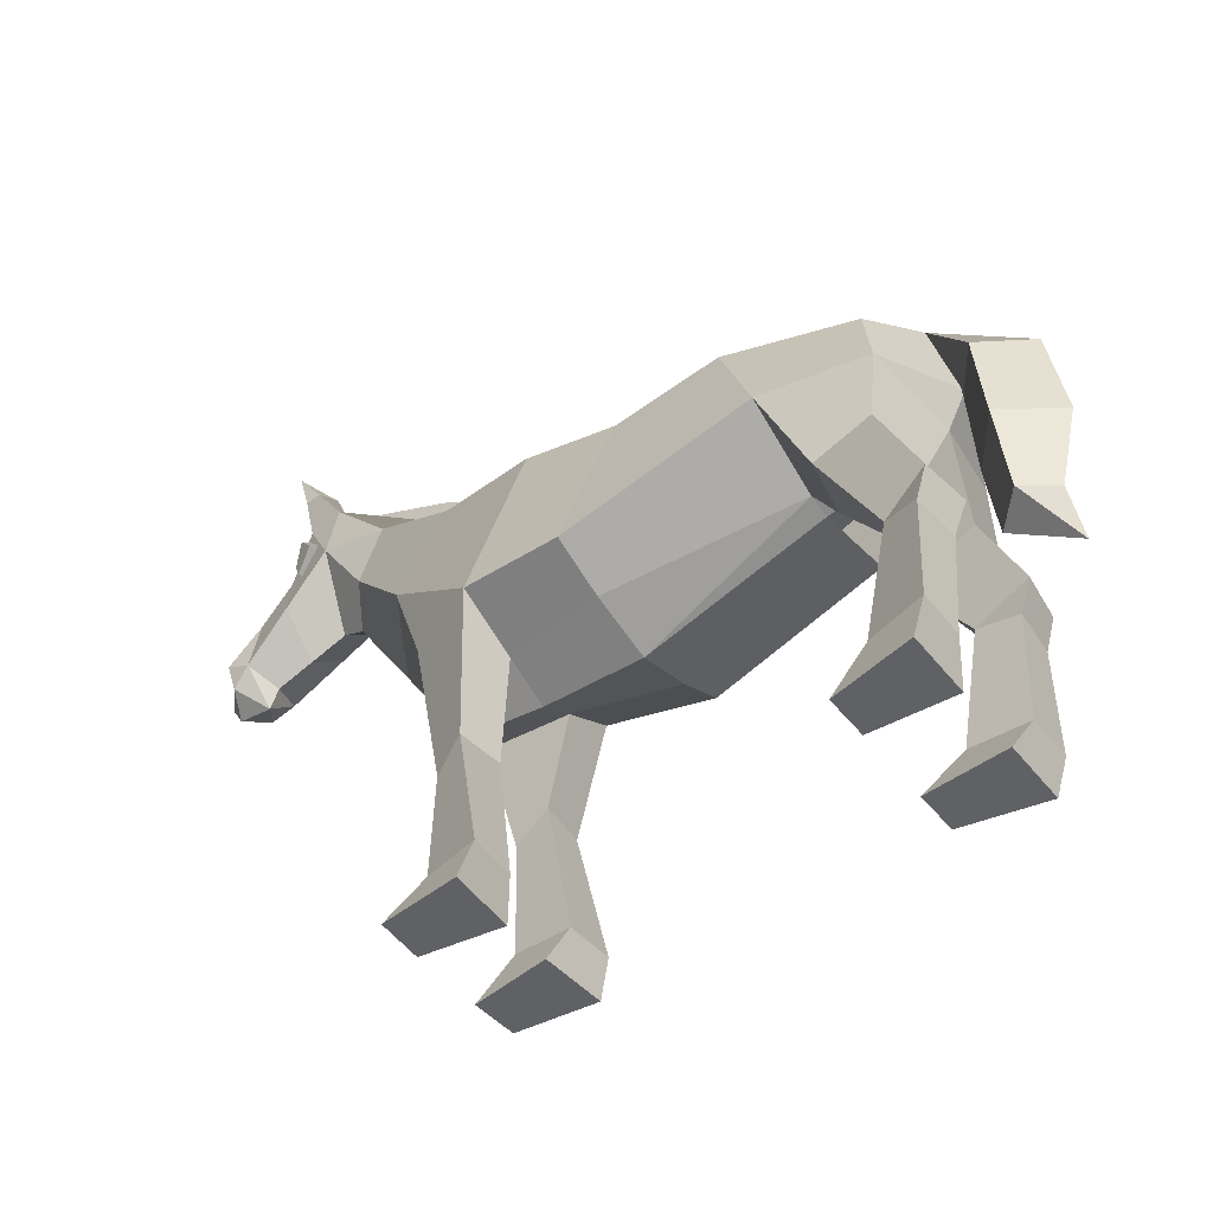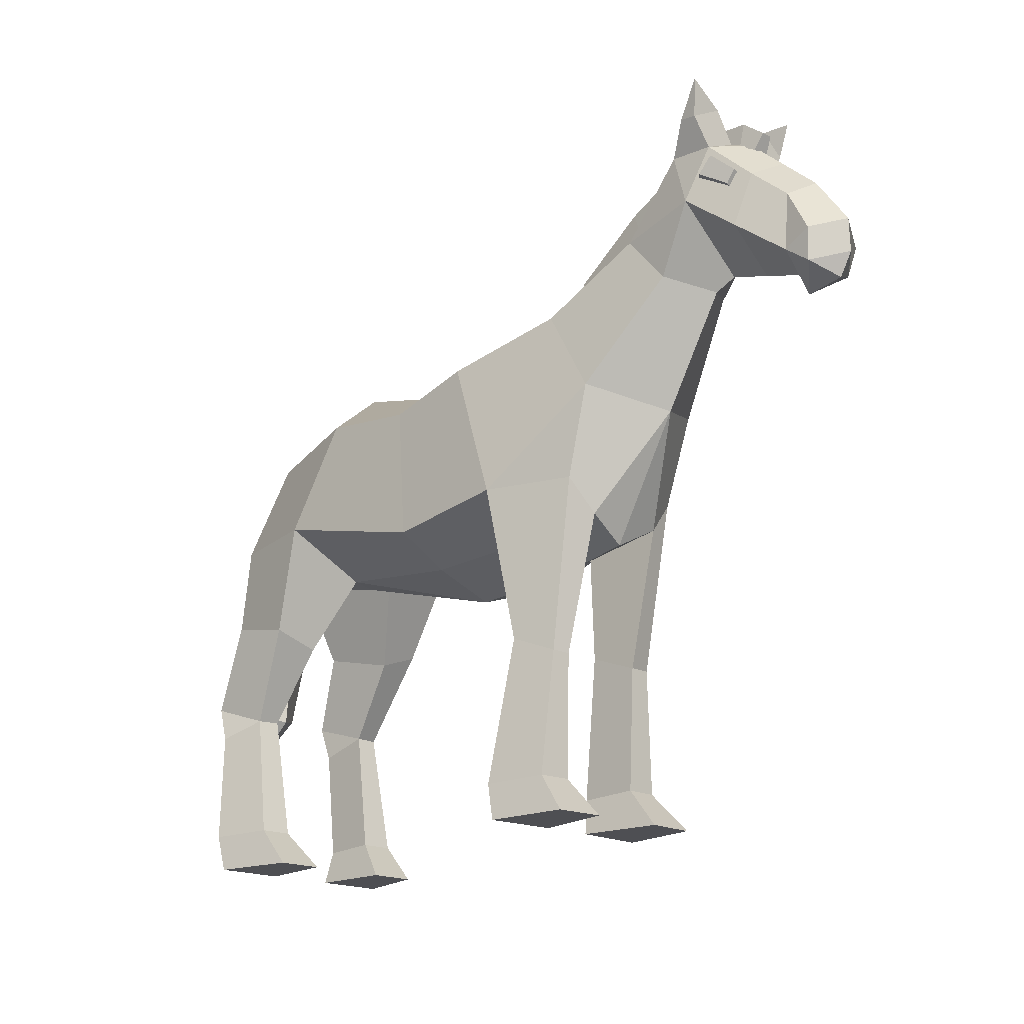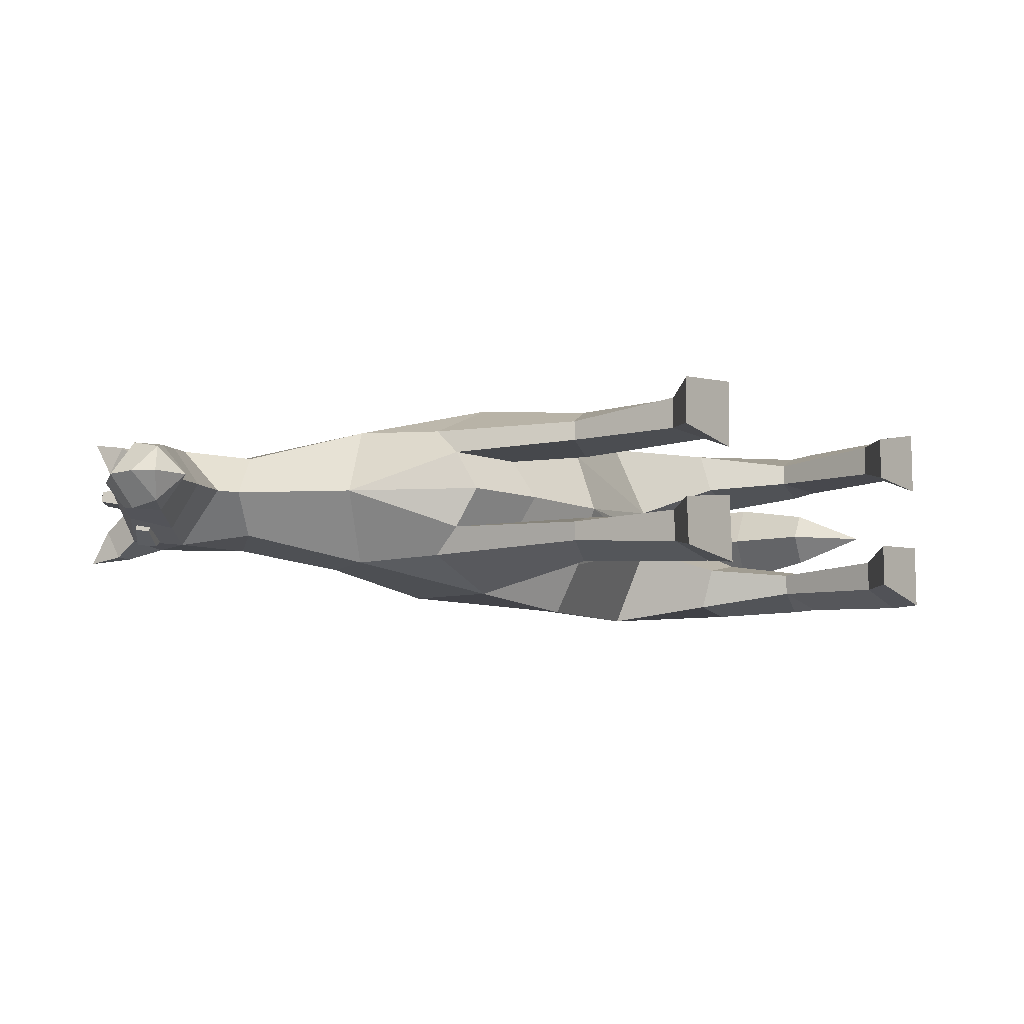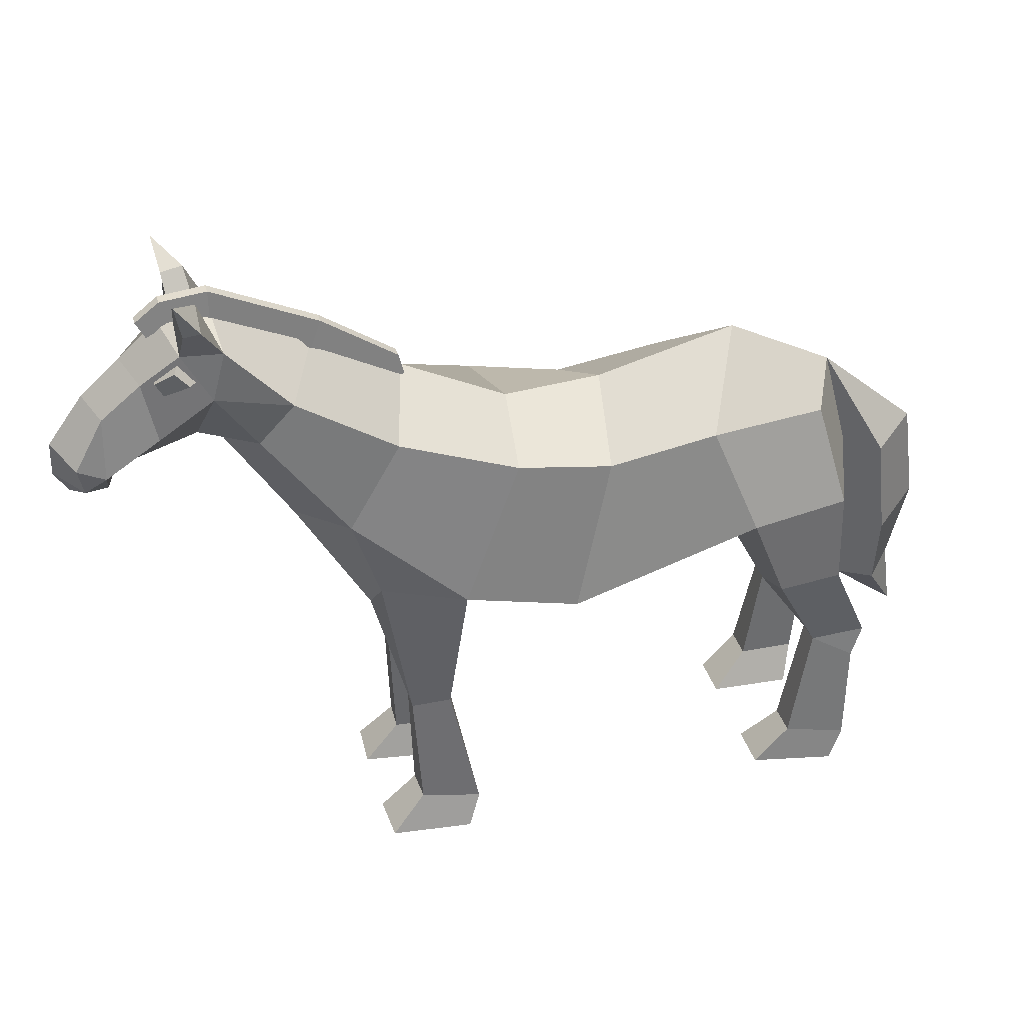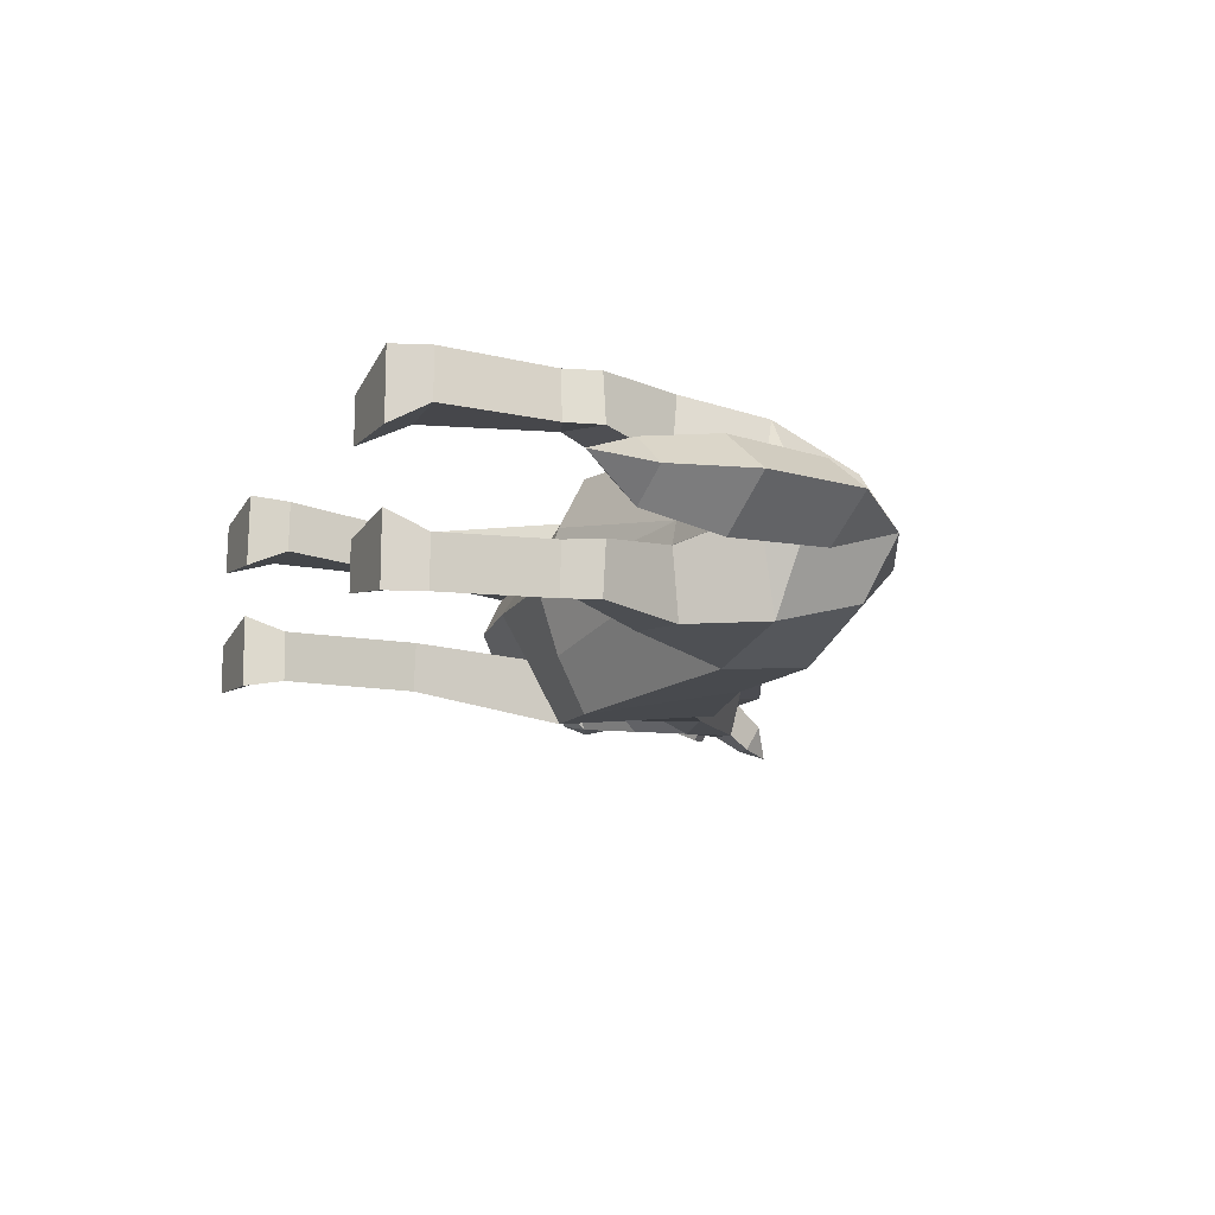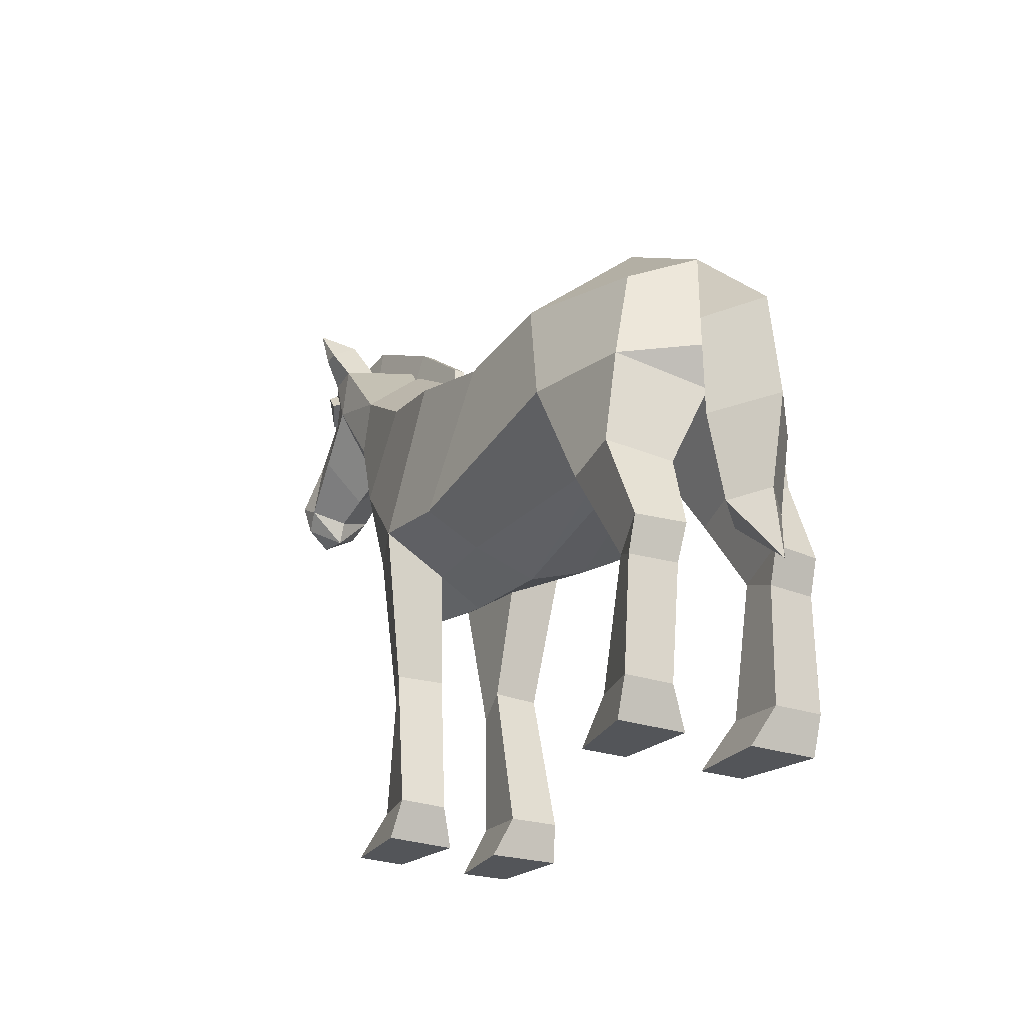
<metadata>
{"format":"obj","ext":"obj","renderer":"f3d","projection":"perspective","resolution":1024,"background":"white","views":[{"elev":-47.5,"azim":36.2,"up":"+Y"},{"elev":-18.2,"azim":-132.7,"up":"+Y"},{"elev":-9.0,"azim":-52.2,"up":"+Z"},{"elev":36.8,"azim":-16.1,"up":"+Y"},{"elev":-14.5,"azim":66.5,"up":"+Z"},{"elev":-24.0,"azim":59.2,"up":"+Y"}]}
</metadata>
<code>
o horse
v 0.4584 1.186 0.3665
v 0.4548 1.045 0.07864
v -0.376 1.572 0.3176
v -0.5643 1.088 0.3499
v -0.0534 1.506 0.3044
v -0.1909 1.019 0.393
v 0.3131 1.557 0.2998
v 0.7352 1.515 0.1995
v 0.8099 1.184 0.3019
v -0.7527 1.674 0.233
v -0.9259 1.386 0.2447
v -1.073 1.857 0.1788
v -1.188 1.71 0.145
v -0.8324 1.093 0.2309
v 0.8369 0.8509 0.1231
v 0.7634 0.5431 0.2681
v 0.8842 0.1226 0.3447
v 0.6895 0.13 0.2872
v 0.8433 -0 0.3447
v 0.5688 -0 0.2872
v 0.8019 0.8849 0.3388
v 0.7584 0.5446 0.1926
v 0.8842 0.1226 0.181
v 0.6895 0.13 0.1794
v 0.8433 -0 0.1157
v 0.5688 -0 0.135
v 0.8931 0.4877 0.328
v 0.9279 0.6002 0.3266
v 0.5854 0.7945 0.1696
v 0.9493 0.6004 0.1615
v 0.9076 0.4877 0.1671
v 0.5983 0.8481 0.3171
v -0.8531 0.9843 0.1377
v -0.5489 0.9605 0.1429
v -0.1828 0.9239 0.2131
v -0.6126 0.5868 0.2718
v -0.7362 0.5369 0.2143
v -0.5185 0.1226 0.2972
v -0.7159 0.13 0.2499
v -0.5586 0 0.3157
v -0.835 0 0.2851
v -0.596 0.5868 0.1112
v -0.7362 0.5369 0.147
v -0.527 0.1226 0.1338
v -0.7215 0.13 0.1422
v -0.5706 0 0.08404
v -0.8433 0 0.1243
v -1.679 1.646 0.1166
v -1.323 1.921 0.1768
v -1.769 1.692 0.1166
v -1.749 1.594 0.09568
v -1.67 1.851 0.08607
v -1.328 2.138 0.04233
v -1.414 2.086 0.1582
v -1.409 2.136 0.04262
v -1.279 2.086 0.1779
v -1.426 2.302 0.2292
v -1.403 2.183 0.2105
v -1.346 2.24 0.122
v -1.417 2.232 0.1131
v -1.347 2.189 0.2128
v -1.501 1.783 0.1467
v -1.539 1.965 0.09883
v 1.016 1.253 0.1317
v 1.016 1.253 -0.1317
v 1.06 0.6414 0.09976
v 1.06 0.6414 -0.09976
v 1.049 0.9135 -0.1488
v 1.049 0.9135 0.1488
v -0.9858 1.957 0.03073
v -0.6752 1.79 0.03073
v -1.294 2.127 0.03073
v -1.496 2.09 0.02844
v -1.436 2.121 0.03073
v -0.9454 2.053 0.01923
v -0.6964 1.881 0.01923
v -1.293 2.219 0.01923
v -1.525 2.143 0.0178
v -1.445 2.204 0.01923
v -0.9858 1.957 -0.03073
v -0.6752 1.79 -0.03073
v -1.294 2.127 -0.03073
v -1.496 2.09 -0.02844
v -1.436 2.121 -0.03073
v -0.9454 2.053 -0.01923
v -0.6964 1.881 -0.01923
v -1.293 2.219 -0.01923
v -1.525 2.143 -0.0178
v -1.445 2.204 -0.01923
v -1.423 2.052 0.1513
v -1.372 1.99 0.1647
v -1.495 1.983 0.1174
v -1.47 1.937 0.1265
v -1.437 2.039 0.1793
v -1.393 1.987 0.1839
v -1.496 1.985 0.1339
v -1.472 1.941 0.1411
v -0.9733 1.99 0
v 0.8336 1.587 0
v -0.6888 1.834 0
v 0.4692 1.781 0
v -0.3315 1.649 0
v -0.003691 1.666 0
v -1.289 2.137 0
v -1.072 1.312 0
v -1.289 1.664 0
v 0.4584 1.186 -0.3665
v -0.5348 0.8663 0
v -0.1759 0.851 0
v 0.4548 1.045 -0.07864
v 0.8607 1.116 0
v 0.9273 1.244 0
v -0.376 1.572 -0.3176
v -0.5643 1.088 -0.3499
v -0.0534 1.506 -0.3044
v -0.1909 1.019 -0.393
v -0.8289 0.9097 0
v 0.3131 1.557 -0.2998
v 0.7352 1.515 -0.1995
v 0.8099 1.184 -0.3019
v -0.7527 1.674 -0.233
v -0.9259 1.386 -0.2447
v -1.073 1.857 -0.1788
v -1.188 1.71 -0.145
v -1.366 1.693 0
v -1.64 1.609 0
v -1.67 1.533 0
v -1.796 1.55 0
v -1.836 1.735 0
v -1.717 1.898 0
v -1.458 2.13 0
v -0.8324 1.093 -0.2309
v 0.4548 1.03 0
v 0.8369 0.8509 -0.1231
v 0.7634 0.5431 -0.2681
v 0.8842 0.1226 -0.3447
v 0.6895 0.13 -0.2872
v 0.8433 -0 -0.3447
v 0.5688 -0 -0.2872
v 0.8019 0.8849 -0.3388
v 0.7584 0.5446 -0.1926
v 0.8842 0.1226 -0.181
v 0.6895 0.13 -0.1794
v 0.8433 -0 -0.1157
v 0.5688 -0 -0.135
v 0.8931 0.4877 -0.328
v 0.9279 0.6002 -0.3266
v 0.5854 0.7945 -0.1696
v 0.9493 0.6004 -0.1615
v 0.9076 0.4877 -0.1671
v 0.5983 0.8481 -0.3171
v -0.8531 0.9843 -0.1377
v -0.5489 0.9605 -0.1429
v -0.1828 0.9239 -0.2131
v -0.6126 0.5868 -0.2718
v -0.7362 0.5369 -0.2143
v -0.5185 0.1226 -0.2972
v -0.7159 0.13 -0.2499
v -0.5586 0 -0.3157
v -0.835 0 -0.2851
v -0.596 0.5868 -0.1112
v -0.7362 0.5369 -0.147
v -0.527 0.1226 -0.1338
v -0.7215 0.13 -0.1422
v -0.5706 0 -0.08404
v -0.8433 0 -0.1243
v -1.679 1.646 -0.1166
v -1.323 1.921 -0.1768
v -1.769 1.692 -0.1166
v -1.84 1.623 0
v -1.749 1.594 -0.09568
v -1.67 1.851 -0.08607
v -1.328 2.138 -0.04233
v -1.414 2.086 -0.1582
v -1.409 2.136 -0.04262
v -1.279 2.086 -0.1779
v -1.426 2.302 -0.2292
v -1.403 2.183 -0.2105
v -1.346 2.24 -0.122
v -1.417 2.232 -0.1131
v -1.347 2.189 -0.2128
v -1.588 2.014 0
v -1.501 1.783 -0.1467
v -1.539 1.965 -0.09883
v -1.503 1.651 0
v 0.8336 1.587 0
v 1.173 1.287 0
v 1.016 1.253 -0.1317
v 0.9189 1.219 0
v 1.016 1.253 0.1317
v 1.155 0.6705 0
v 1.06 0.6414 -0.09976
v 0.9646 0.6124 0
v 1.06 0.6414 0.09976
v 1.19 0.4371 0
v 0.9342 0.8812 0
v 1.223 0.9459 0
v 1.049 0.9135 0.1488
v 1.049 0.9135 -0.1488
v -0.9858 1.957 -0.03073
v -0.6752 1.79 -0.03073
v -1.294 2.127 -0.03073
v -1.496 2.09 -0.02844
v -1.436 2.121 -0.03073
v -0.9454 2.053 -0.01923
v -0.6964 1.881 -0.01923
v -1.293 2.219 -0.01923
v -1.525 2.143 -0.0178
v -1.445 2.204 -0.01923
v -0.9858 1.957 0.03073
v -0.6752 1.79 0.03073
v -1.294 2.127 0.03073
v -1.496 2.09 0.02844
v -1.436 2.121 0.03073
v -0.9454 2.053 0.01923
v -0.6964 1.881 0.01923
v -1.293 2.219 0.01923
v -1.525 2.143 0.0178
v -1.445 2.204 0.01923
v -1.423 2.052 -0.1513
v -1.372 1.99 -0.1647
v -1.495 1.983 -0.1174
v -1.47 1.937 -0.1265
v -1.437 2.039 -0.1793
v -1.393 1.987 -0.1839
v -1.496 1.985 -0.1339
v -1.472 1.941 -0.1411
f 3 4 6 5
f 35 109 2
f 35 6 4 34
f 102 3 5 103
f 101 103 5 7
f 6 1 7 5
f 99 8 9 112
f 1 9 8 7
f 99 101 7 8
f 4 3 10 11
f 100 10 3 102
f 11 10 12 13
f 106 105 11 13
f 33 14 11 105
f 14 4 11
f 111 112 9
f 109 133 2
f 17 23 31 27
f 32 16 28 21
f 18 20 19 17
f 1 2 29 32
f 29 15 30 22
f 24 23 25 26
f 22 31 23 24
f 18 24 26 20
f 20 26 25 19
f 21 15 111 9
f 32 29 22 16
f 19 25 23 17
f 16 22 24 18
f 27 28 16
f 30 31 22
f 30 28 27 31
f 16 18 17 27
f 28 30 15 21
f 2 111 15 29
f 1 32 21 9
f 2 133 111
f 117 33 105
f 109 35 34 108
f 6 35 2 1
f 108 34 33 117
f 14 37 36 4
f 37 39 38 36
f 39 41 40 38
f 33 34 42 43
f 43 42 44 45
f 45 44 46 47
f 36 42 34 4
f 39 45 47 41
f 41 47 46 40
f 38 44 42 36
f 14 33 43 37
f 40 46 44 38
f 37 43 45 39
f 127 126 48
f 127 48 51
f 128 127 51
f 170 128 51
f 129 170 51 50
f 48 50 51
f 48 52 50
f 130 129 50 52
f 185 125 49 62
f 62 63 52 48
f 63 182 130 52
f 54 49 56
f 55 54 58 60
f 49 12 56
f 13 12 49
f 13 49 125 106
f 98 12 10 100
f 98 104 56 12
f 55 53 104 131
f 54 55 131
f 53 56 104
f 61 59 57
f 53 55 60 59
f 54 56 61 58
f 56 53 59 61
f 60 58 57
f 59 60 57
f 58 61 57
f 54 131 182 63
f 49 54 63 62
f 126 185 62 48
f 186 187 65
f 186 64 187
f 186 189 64
f 186 65 189
f 197 191 67 68
f 69 66 191 197
f 196 193 66 69
f 68 67 193 196
f 191 195 67
f 66 195 191
f 193 195 66
f 67 195 193
f 65 68 196 189
f 189 196 69 64
f 64 69 197 187
f 187 197 68 65
f 72 70 75 77
f 70 71 76 75
f 74 72 77 79
f 74 79 78 73
f 82 87 85 80
f 80 85 86 81
f 84 89 87 82
f 84 83 88 89
f 75 76 86 85
f 78 79 89 88
f 77 75 85 87
f 79 77 87 89
f 76 71 81 86
f 73 78 88 83
f 91 93 92 90
f 93 97 96 92
f 90 94 95 91
f 91 95 97 93
f 92 96 94 90
f 95 94 96 97
f 113 115 116 114
f 154 110 109
f 154 153 114 116
f 102 103 115 113
f 101 118 115 103
f 116 115 118 107
f 99 112 120 119
f 107 118 119 120
f 99 119 118 101
f 114 122 121 113
f 100 102 113 121
f 122 124 123 121
f 106 124 122 105
f 152 105 122 132
f 132 122 114
f 111 120 112
f 109 110 133
f 136 146 150 142
f 151 140 147 135
f 137 136 138 139
f 107 151 148 110
f 148 141 149 134
f 143 145 144 142
f 141 143 142 150
f 137 139 145 143
f 139 138 144 145
f 140 120 111 134
f 151 135 141 148
f 138 136 142 144
f 135 137 143 141
f 146 135 147
f 149 141 150
f 149 150 146 147
f 135 146 136 137
f 147 140 134 149
f 110 148 134 111
f 107 120 140 151
f 110 111 133
f 117 105 152
f 109 108 153 154
f 116 107 110 154
f 108 117 152 153
f 132 114 155 156
f 156 155 157 158
f 158 157 159 160
f 152 162 161 153
f 162 164 163 161
f 164 166 165 163
f 155 114 153 161
f 158 160 166 164
f 160 159 165 166
f 157 155 161 163
f 132 156 162 152
f 159 157 163 165
f 156 158 164 162
f 127 167 126
f 127 171 167
f 128 171 127
f 170 171 128
f 129 169 171 170
f 167 171 169
f 167 169 172
f 130 172 169 129
f 185 183 168 125
f 183 167 172 184
f 184 172 130 182
f 174 176 168
f 175 180 178 174
f 168 176 123
f 124 168 123
f 124 106 125 168
f 98 100 121 123
f 98 123 176 104
f 175 131 104 173
f 174 131 175
f 173 104 176
f 181 177 179
f 173 179 180 175
f 174 178 181 176
f 176 181 179 173
f 180 177 178
f 179 177 180
f 178 177 181
f 174 184 182 131
f 168 183 184 174
f 126 167 183 185
f 186 190 187
f 186 187 188
f 186 188 189
f 186 189 190
f 197 198 194 191
f 199 197 191 192
f 196 199 192 193
f 198 196 193 194
f 191 194 195
f 192 191 195
f 193 192 195
f 194 193 195
f 190 189 196 198
f 189 188 199 196
f 188 187 197 199
f 187 190 198 197
f 202 207 205 200
f 200 205 206 201
f 204 209 207 202
f 204 203 208 209
f 212 210 215 217
f 210 211 216 215
f 214 212 217 219
f 214 219 218 213
f 205 215 216 206
f 208 218 219 209
f 207 217 215 205
f 209 219 217 207
f 206 216 211 201
f 203 213 218 208
f 221 220 222 223
f 223 222 226 227
f 220 221 225 224
f 221 223 227 225
f 222 220 224 226
f 225 227 226 224

</code>
